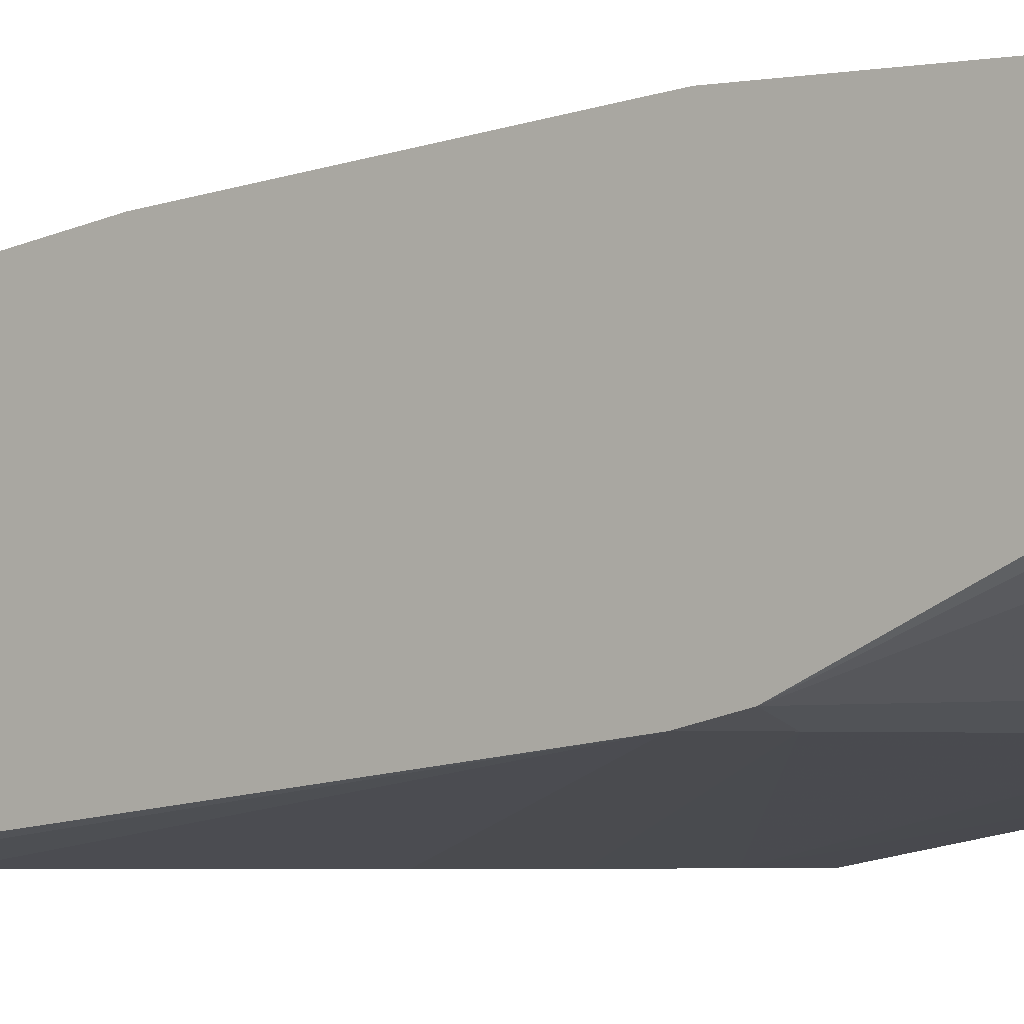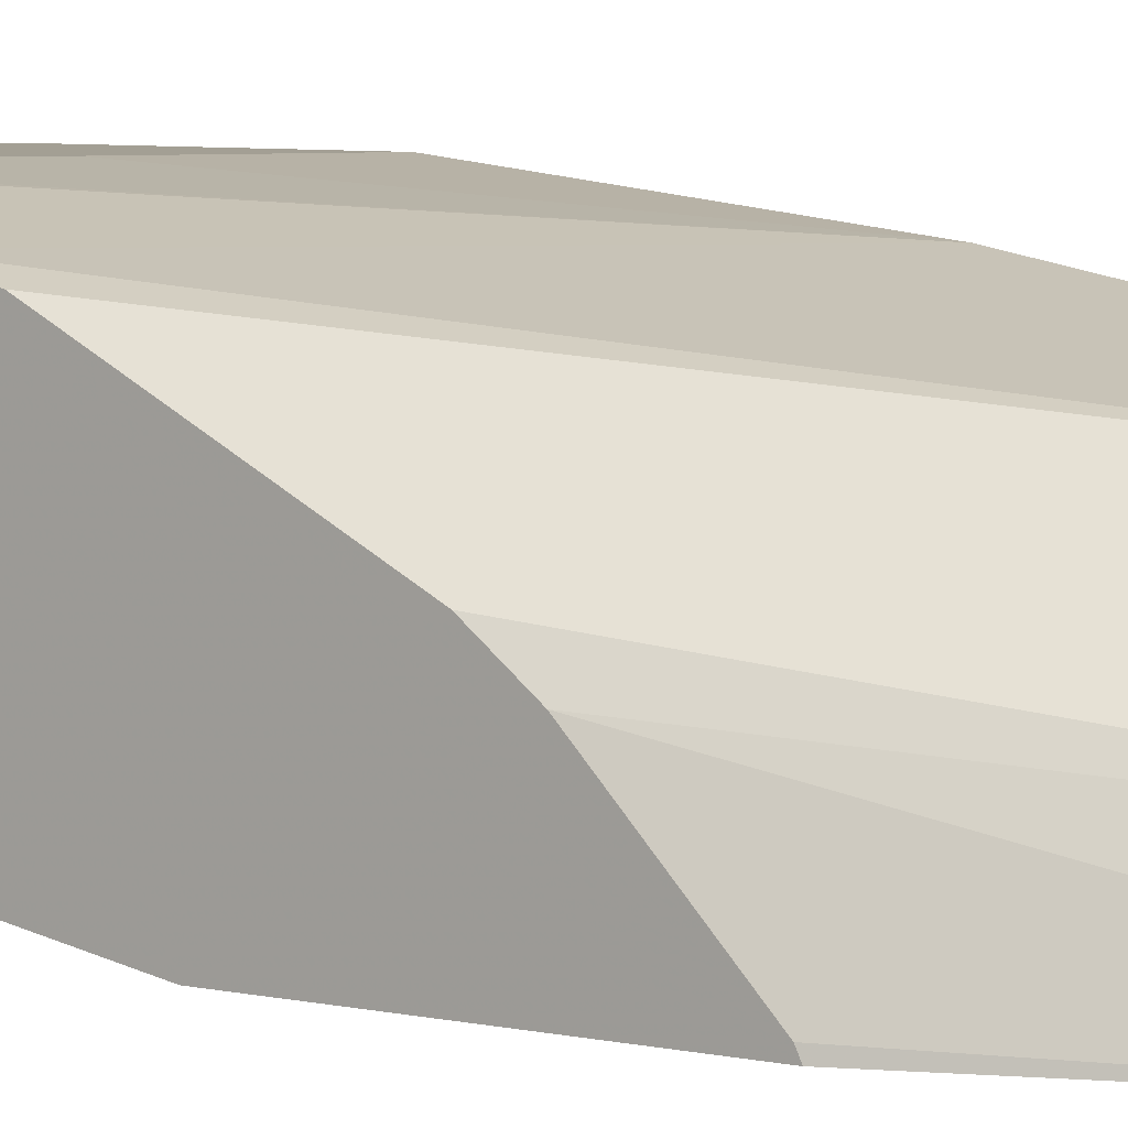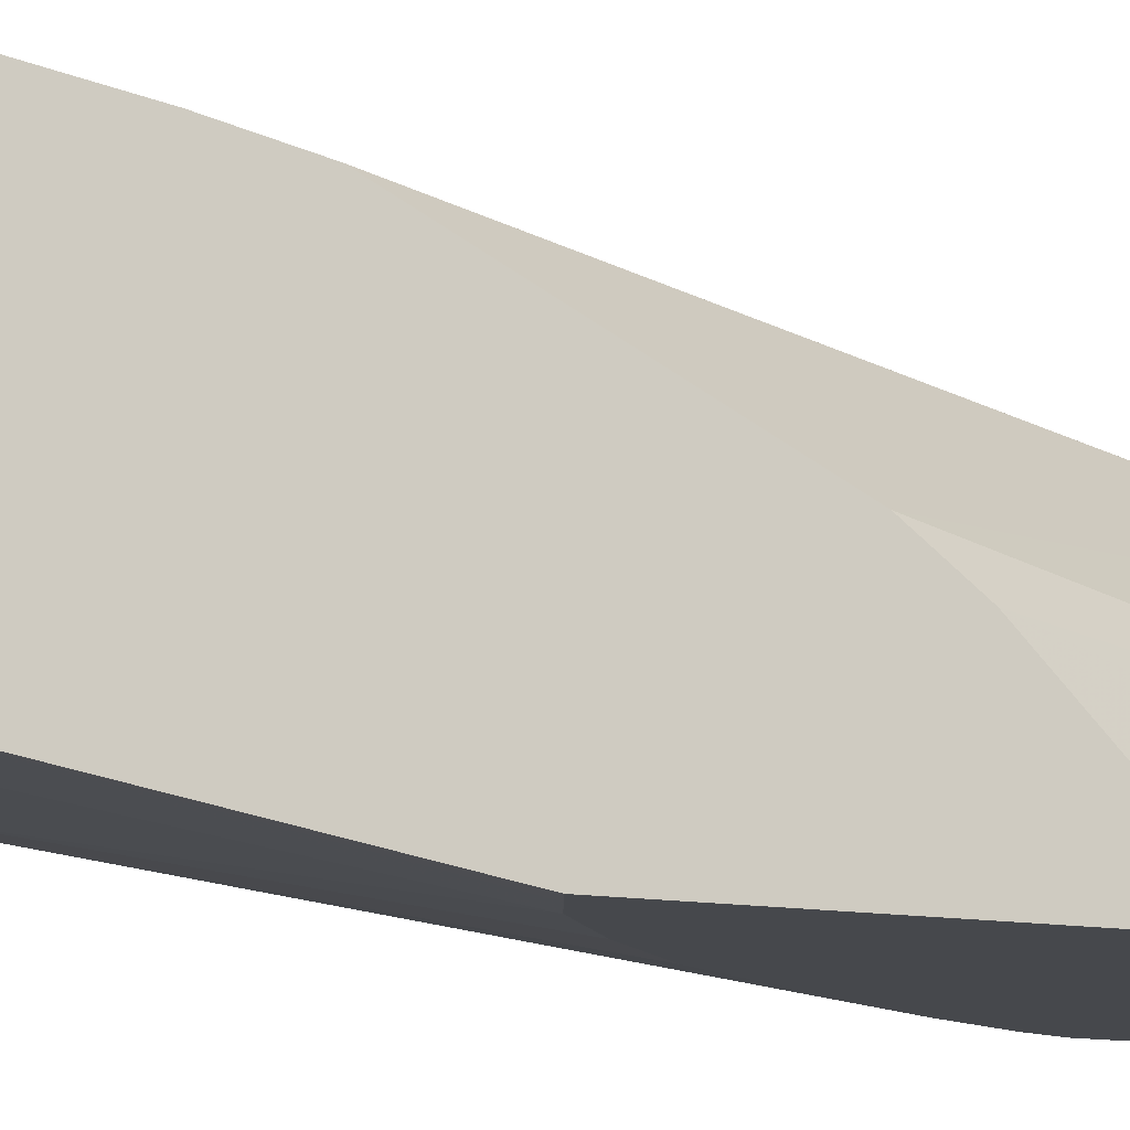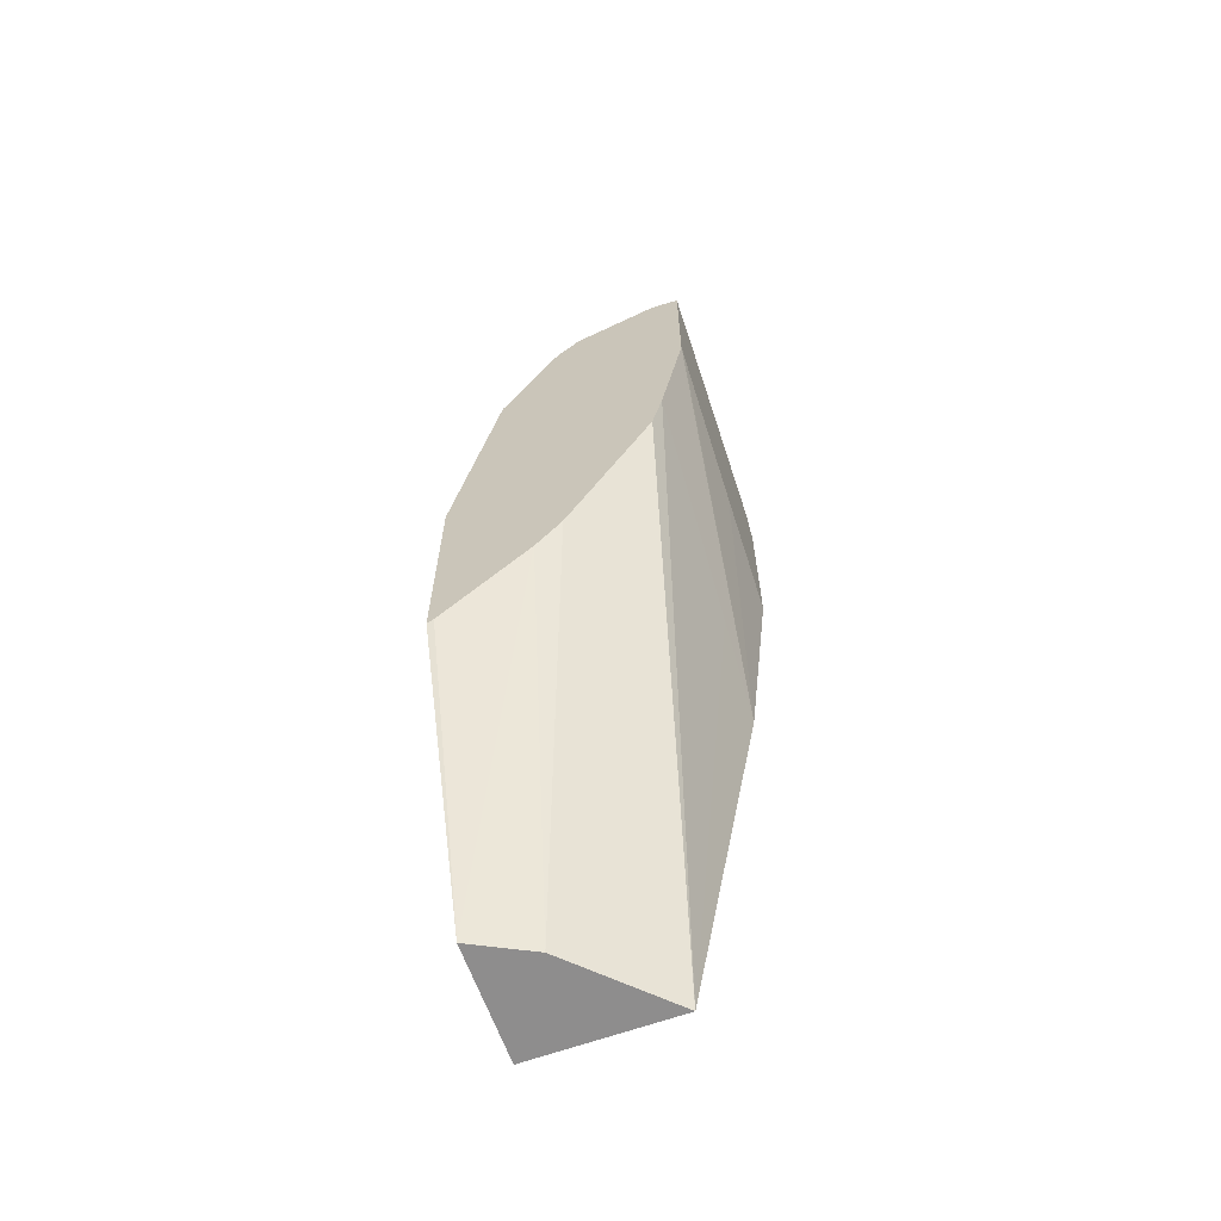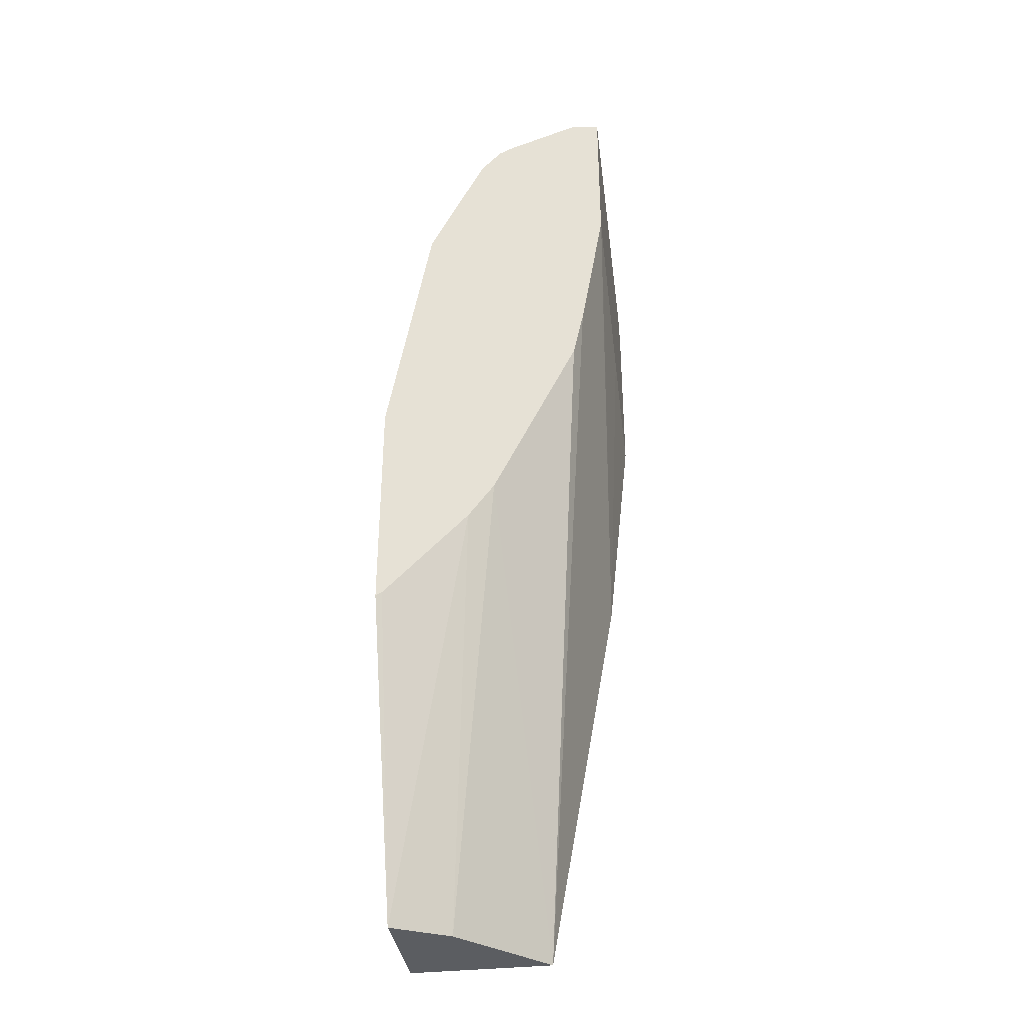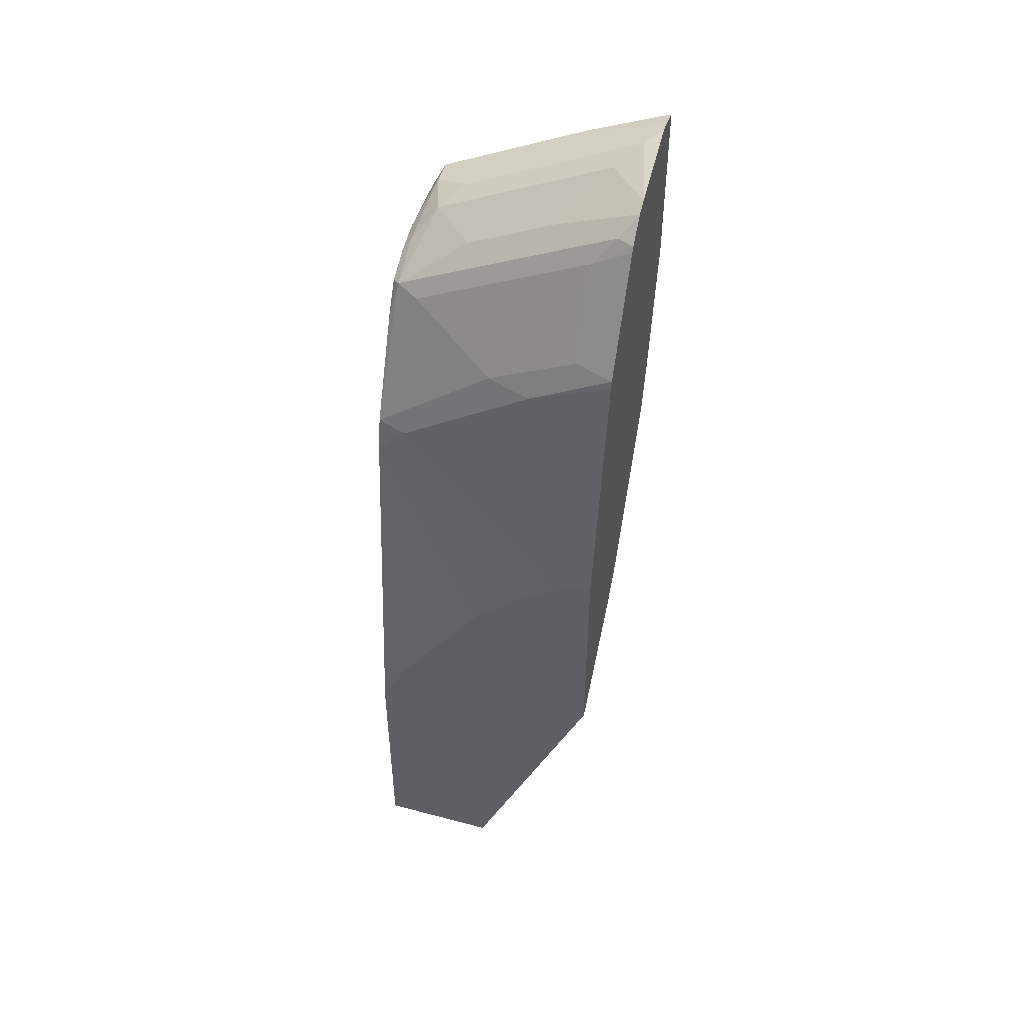
<metadata>
{"format":"obj","ext":"obj","renderer":"f3d","projection":"perspective","resolution":1024,"background":"white","views":[{"elev":-3.1,"azim":-53.7,"up":"+Y"},{"elev":5.4,"azim":127.8,"up":"+Y"},{"elev":-11.2,"azim":66.4,"up":"+Y"},{"elev":-64.7,"azim":109.8,"up":"+Z"},{"elev":-36.0,"azim":98.3,"up":"+Z"},{"elev":48.9,"azim":16.5,"up":"+Z"}]}
</metadata>
<code>
v -0.5136 0.2252 -0.002458
v -0.5136 0.3507 -0.002458
v -0.4123 0.2252 -0.002458
v -0.5136 0.2252 0.2059
v -0.5135 0.3507 -0.002458
v -0.5136 0.4133 0.3506
v -0.4508 0.4133 0.4132
v -0.3757 0.4133 0.4884
v -0.306 0.4133 0.5582
v -0.306 0.4039 0.5159
v -0.4383 0.2755 -0.002458
v -0.306 0.306 0.3355
v -0.306 0.2308 0.2603
v -0.306 0.2252 0.2575
v -0.5071 0.2252 0.2252
v -0.5136 0.263 0.5383
v -0.4759 0.3131 -0.002458
v -0.306 0.3663 0.4407
v -0.306 0.3288 0.3657
v -0.5136 0.4344 0.5466
v -0.4262 0.4344 0.5976
v -0.3135 0.4344 0.6727
v -0.306 0.4344 0.6784
v -0.306 0.2252 0.4562
v -0.4882 0.2252 0.2632
v -0.4884 0.263 0.5635
v -0.5136 0.2693 0.5667
v -0.4131 0.2252 0.3758
v -0.5136 0.4344 0.7013
v -0.306 0.4344 0.8199
v -0.306 0.263 0.6708
v -0.319 0.2252 0.4507
v -0.3759 0.2252 0.413
v -0.3382 0.2252 0.4425
v -0.3757 0.263 0.6386
v -0.4133 0.2724 0.6433
v -0.4884 0.31 0.681
v -0.5072 0.3194 0.6856
v -0.5136 0.31 0.6558
v -0.5136 0.3757 0.7013
v -0.5009 0.4344 0.7263
v -0.3757 0.4344 0.7889
v -0.306 0.4133 0.8239
v -0.306 0.2644 0.6769
v -0.3382 0.2724 0.681
v -0.3382 0.31 0.7561
v -0.3945 0.3194 0.742
v -0.5136 0.3257 0.6825
v -0.4508 0.3381 0.7279
v -0.4884 0.3757 0.7279
v -0.5072 0.3569 0.7044
v -0.5009 0.4133 0.7263
v -0.5136 0.3506 0.6949
v -0.4696 0.3945 0.742
v -0.4759 0.4344 0.7389
v -0.3867 0.4344 0.7835
v -0.306 0.4079 0.8239
v -0.306 0.3019 0.7521
v -0.306 0.3127 0.7735
v -0.306 0.3149 0.7774
v -0.3194 0.3194 0.7796
v -0.306 0.3327 0.7963
v -0.3757 0.3381 0.7655
v -0.3382 0.3757 0.8031
v -0.3194 0.3945 0.8172
v -0.4008 0.4133 0.7765
v -0.4008 0.4344 0.7765
v -0.306 0.3435 0.8017
v -0.306 0.3381 0.799
f 36 45 37
f 31 35 34
f 31 34 32
f 35 44 45
f 35 45 36
f 37 45 46
f 38 51 48
f 37 47 38
f 38 48 39
f 38 47 49
f 38 49 50
f 31 44 35
f 38 50 51
f 37 46 47
f 30 42 43
f 26 34 35
f 29 40 52
f 27 38 39
f 27 37 38
f 27 36 37
f 27 35 36
f 26 35 27
f 26 33 34
f 26 28 33
f 24 31 32
f 20 22 21
f 20 23 22
f 20 30 23
f 20 42 30
f 20 56 42
f 29 52 41
f 40 51 52
f 64 68 65
f 41 52 54
f 20 67 56
f 64 69 68
f 62 64 63
f 62 69 64
f 60 62 61
f 57 65 68
f 57 66 65
f 56 66 57
f 54 67 55
f 54 66 56
f 54 65 66
f 50 54 52
f 50 65 54
f 50 64 65
f 40 53 51
f 50 52 51
f 49 63 64
f 48 51 53
f 47 63 49
f 47 62 63
f 47 61 62
f 46 61 47
f 46 60 61
f 46 59 60
f 46 58 59
f 44 46 45
f 44 58 46
f 43 56 57
f 42 56 43
f 41 54 55
f 49 64 50
f 20 55 67
f 54 56 67
f 20 29 41
f 3 12 13
f 3 11 12
f 2 10 5
f 2 9 10
f 2 8 9
f 2 7 8
f 2 6 7
f 1 6 2
f 1 20 6
f 1 29 20
f 1 40 29
f 1 53 40
f 1 48 53
f 1 39 48
f 3 13 14
f 1 27 39
f 1 15 4
f 1 25 15
f 1 28 25
f 1 33 28
f 20 41 55
f 1 34 33
f 1 32 34
f 1 24 32
f 1 14 24
f 1 3 14
f 1 11 3
f 1 17 11
f 1 5 17
f 1 2 5
f 1 4 16
f 4 15 16
f 1 16 27
f 5 18 19
f 5 10 18
f 16 28 26
f 16 25 28
f 16 26 27
f 15 25 16
f 11 19 12
f 11 17 19
f 9 18 10
f 9 19 18
f 9 13 12
f 9 14 13
f 9 24 14
f 9 31 24
f 9 44 31
f 9 58 44
f 9 12 19
f 7 23 8
f 9 59 58
f 6 20 21
f 6 21 22
f 6 22 23
f 6 23 7
f 8 23 9
f 5 19 17
f 9 23 30
f 9 43 57
f 9 57 68
f 9 68 69
f 9 69 62
f 9 62 60
f 9 60 59
f 9 30 43

</code>
